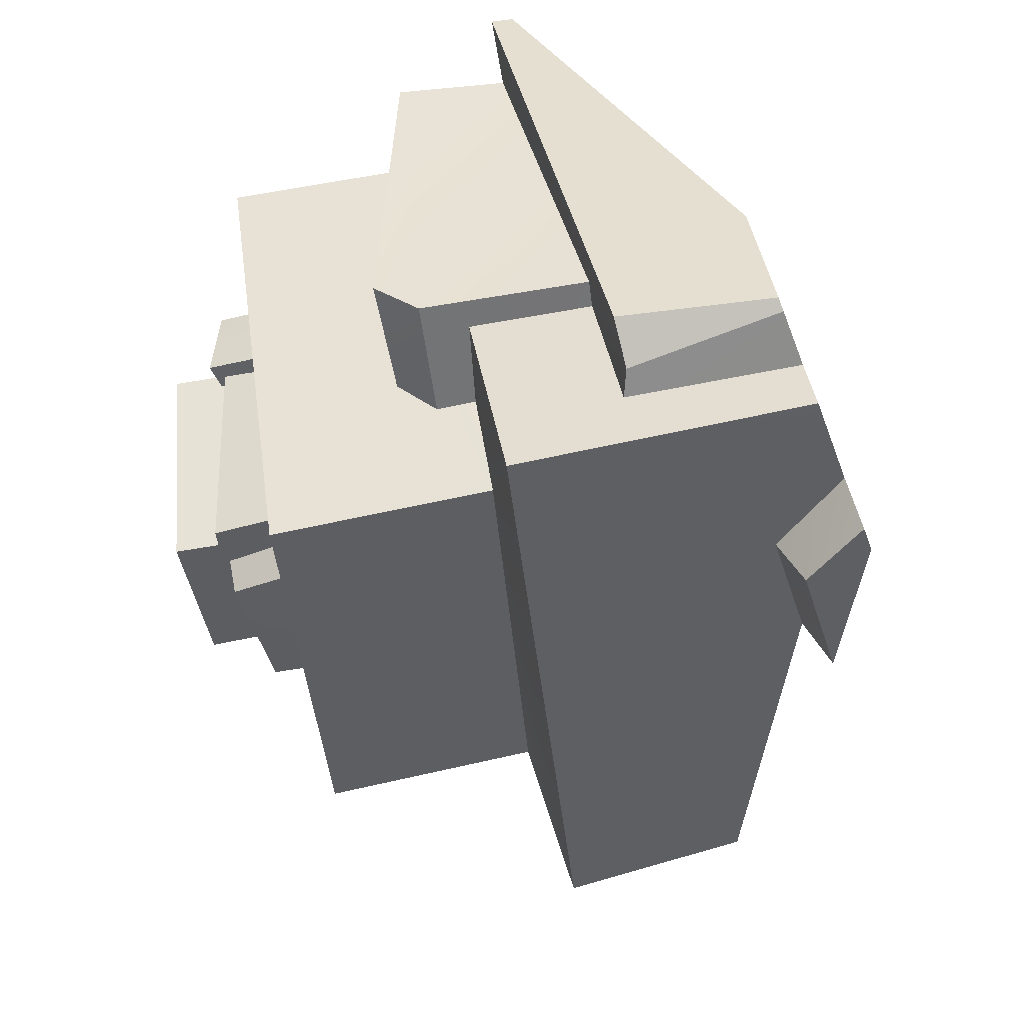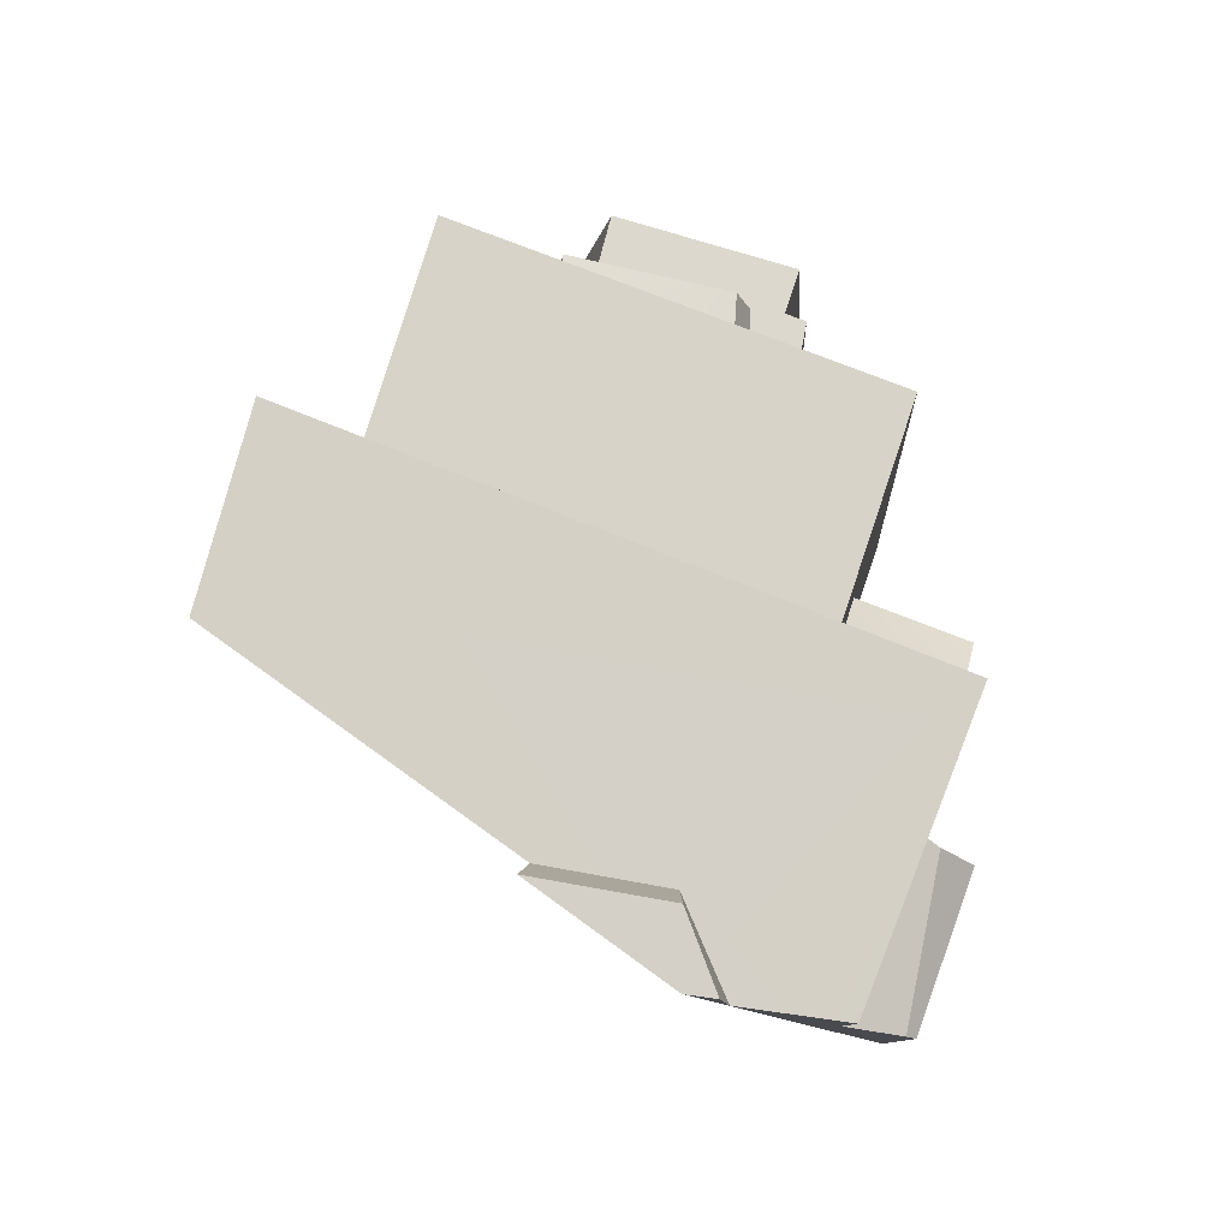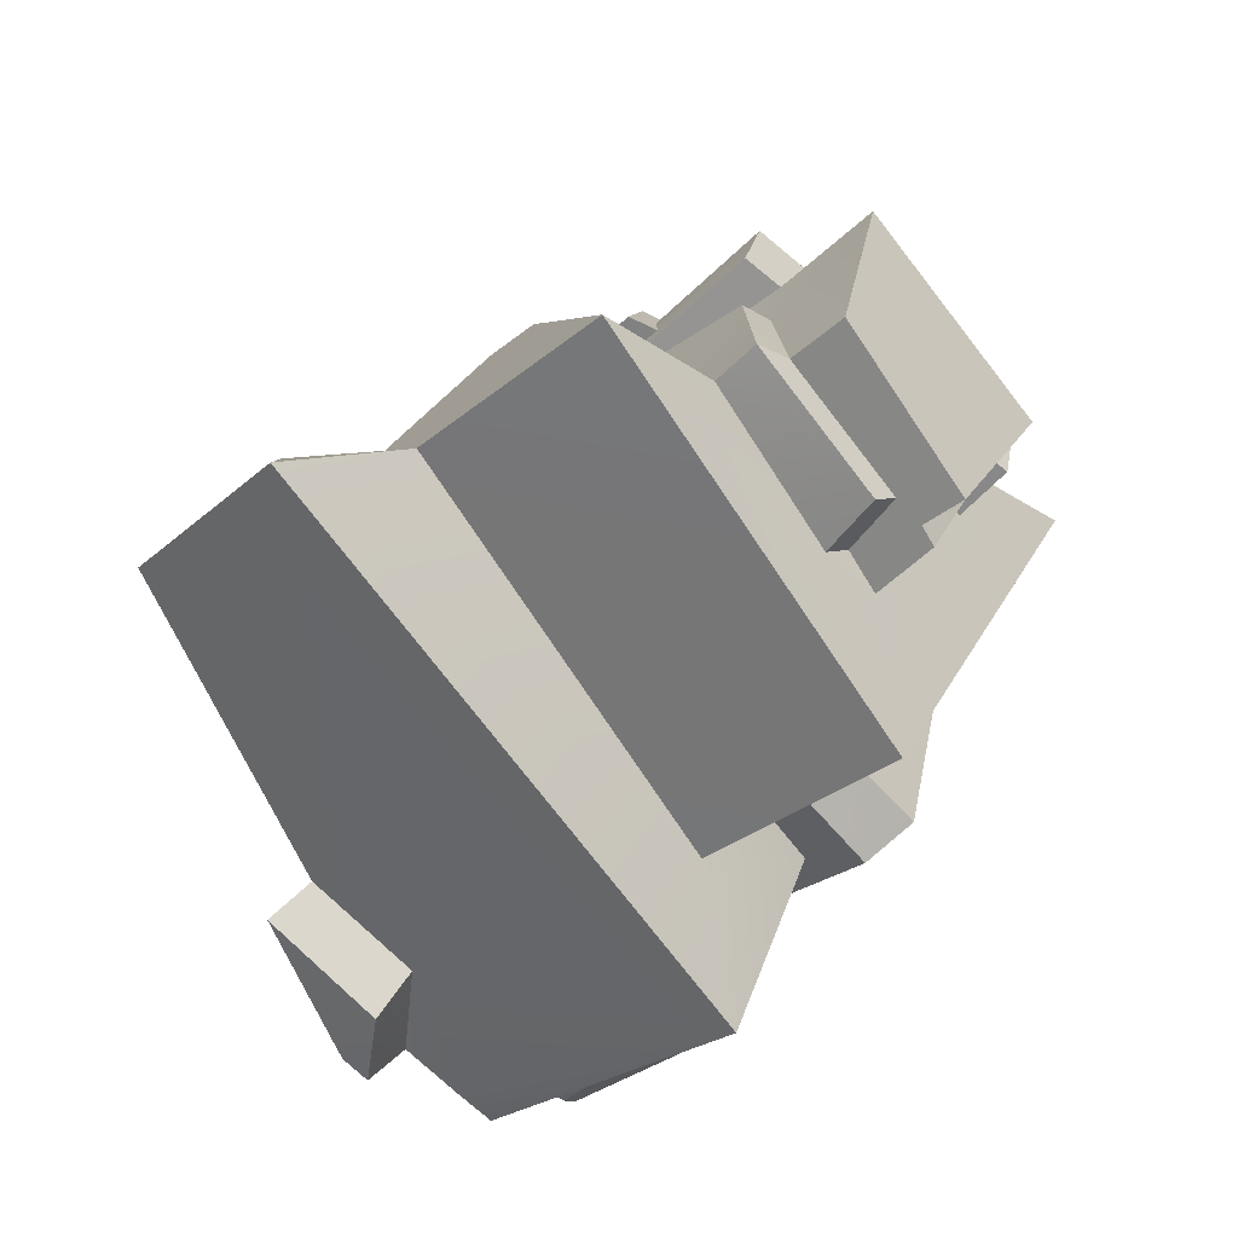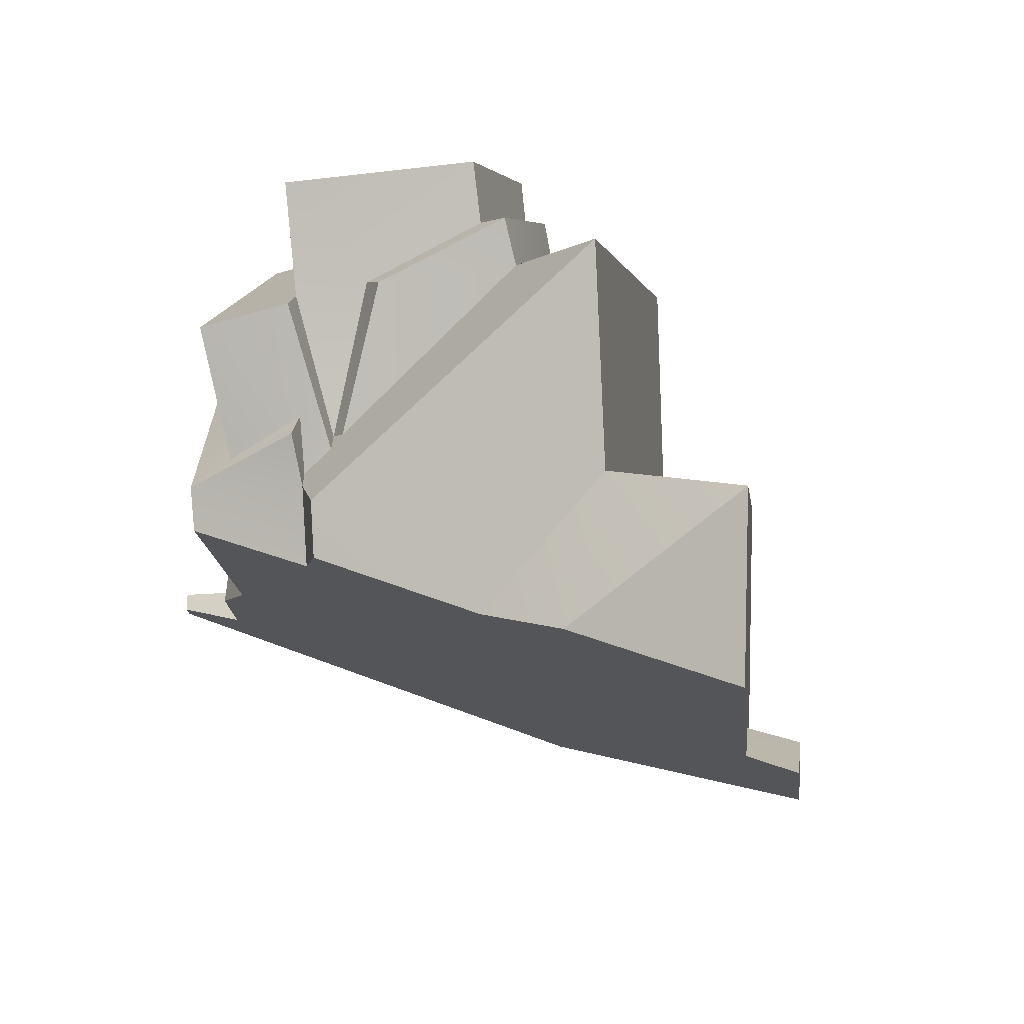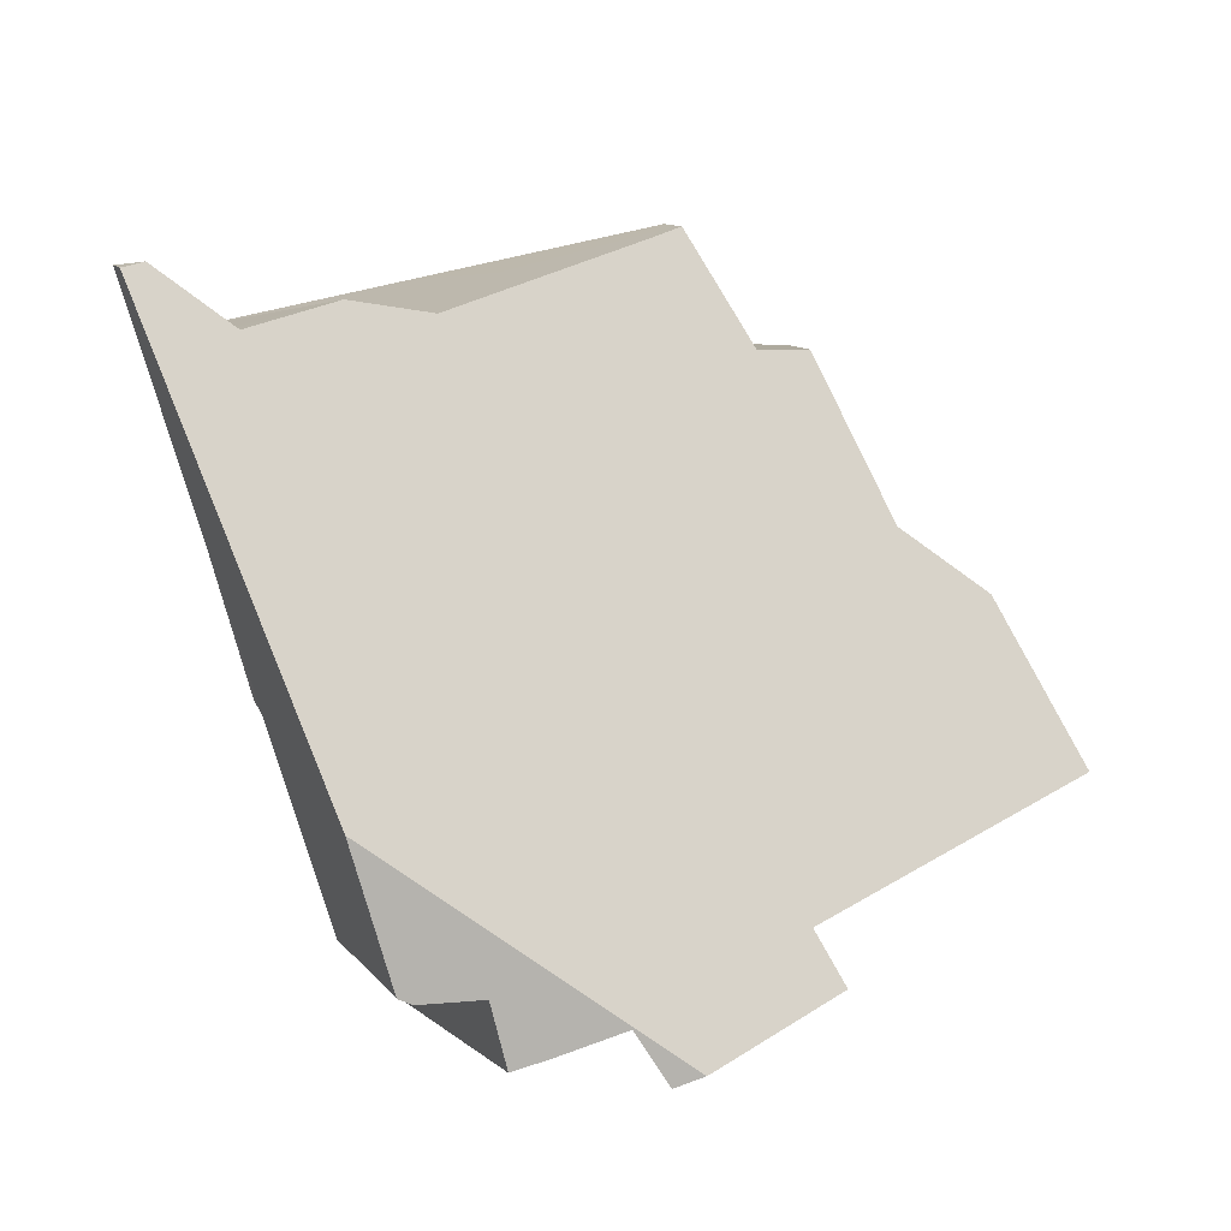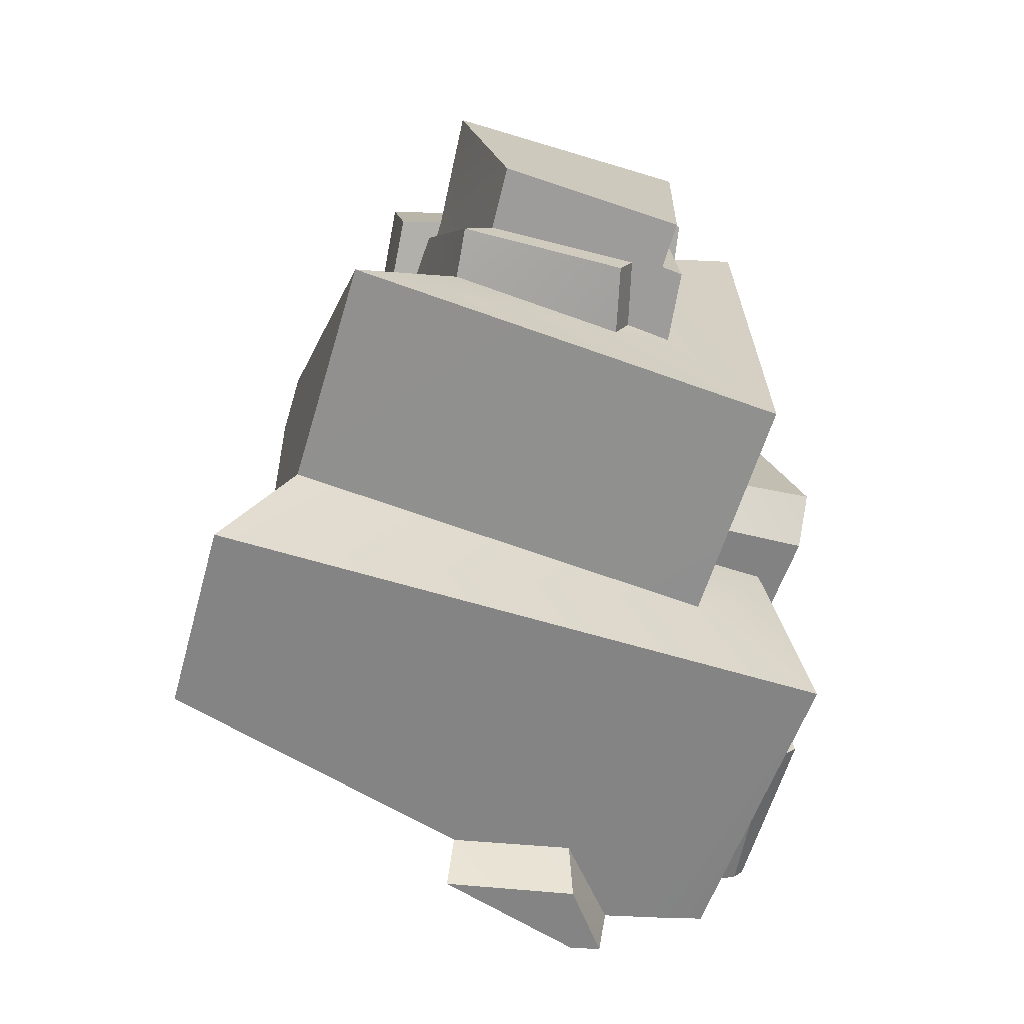
<metadata>
{"format":"obj","ext":"obj","renderer":"f3d","projection":"perspective","resolution":1024,"background":"white","views":[{"elev":-69.4,"azim":-60.3,"up":"+Z"},{"elev":-7.7,"azim":151.8,"up":"+Y"},{"elev":-42.4,"azim":152.8,"up":"+Z"},{"elev":19.0,"azim":72.4,"up":"+Y"},{"elev":-79.6,"azim":-5.9,"up":"+Y"},{"elev":30.2,"azim":150.0,"up":"+Y"}]}
</metadata>
<code>
g collision_Chap01_Prop_IceCrystal_01a_Part_10
v -0.1875 -0.1 -0.419
v -0.1638 -0.2409 -0.3228
v -0.5211 -0.2658 0.3398
v 0.009719 0.0783 0.4177
v 0.08782 0.09293 0.2948
v -0.4519 -0.2438 0.273
v -0.1932 -0.2605 -0.3257
v -0.2489 -0.2756 -0.3056
v -0.2603 -0.255 -0.1522
v -0.2297 -0.2425 -0.1438
v -0.3371 -0.06379 -0.1708
v -0.284 -0.1026 -0.1568
v -0.5113 -0.1191 0.2592
v -0.3771 -0.02143 -0.1288
v -0.4151 -0.08074 0.2534
v -0.2458 0.02454 -0.09078
v -0.2071 -0.01179 -0.1345
v -0.191 -0.05756 -0.1307
v -0.1191 -0.04175 -0.2568
v 0.09192 -0.3067 -0.3011
v 0.1239 -0.3223 -0.3642
v 0.4646 0.1702 -0.1284
v 0.3072 0.15 -0.01627
v 0.1572 0.09741 0.3003
v 0.2267 0.4063 -0.02912
v -0.2076 0.2145 -0.2754
v -0.4992 0.144 0.2471
v 0.06762 0.1545 0.302
v 0.03699 0.1654 0.284
v 0.008002 0.1096 0.3667
v -0.3567 0.1963 0.207
v -0.3179 0.2044 0.1214
v -0.1704 0.2449 -0.09299
v -0.2983 0.213 0.1303
v -0.0949 0.2731 -0.0905
v -0.1292 0.2636 -0.06421
v 0.06804 0.3424 0.01652
v 0.05543 0.09734 0.2846
v -0.04008 0.2669 0.3888
v -8.209e-05 0.2991 0.2871
v -0.3683 0.248 0.2218
v -0.3363 0.2751 0.135
v -0.3147 0.265 0.1395
v -0.191 0.3273 -0.08733
v -0.1398 0.3415 -0.05348
v -0.1074 0.3514 -0.07864
v 0.05097 0.3987 0.02553
v 0.01983 0.3217 0.1775
v 0.0519 0.1422 0.2346
v -0.0198 0.313 0.1821
v 0.03014 0.1334 0.2409
v -0.04531 0.296 0.2664
v 0.06122 0.1279 0.2518
v -0.3125 0.2736 0.1594
v -0.3049 0.2779 0.1464
v -0.3018 0.2714 0.1454
v -0.1714 0.3365 -0.07356
v -0.1906 0.3885 -0.0737
v -0.3341 0.3322 0.1592
v -0.01873 0.4559 0.04416
v 0.003686 0.3835 0.04177
v -0.08068 0.4316 0.268
v -0.5102 -0.2916 0.34
v -0.2383 -0.4552 -0.1475
v -0.5064 -0.2889 0.3413
v -0.4884 -0.2761 0.3474
v 0.02775 0.02816 0.419
v 0.03132 0.02711 0.4144
v 0.02207 0.02401 0.4169
v 0.1198 0.000799 0.2995
v -0.007377 0.00106 0.4038
v -0.3947 -0.2642 0.2902
v -0.3032 -0.1971 0.3242
v -0.2118 -0.1558 0.3164
v 0.5211 -0.04833 -0.1081
v 0.2232 -0.2817 -0.2432
v 0.1816 0.03092 0.2978
v 0.1777 0.03247 0.3035
v 0.288 -0.01886 0.1301
v 0.1656 0.02581 0.3026
v 0.1384 -0.3962 -0.3595
v 0.264 -0.2955 -0.2988
v 0.3988 -0.003049 0.06521
v -0.06406 -0.4337 -0.3717
v -0.02186 -0.4273 -0.3546
v -0.1516 -0.4456 -0.3089
v -0.08941 -0.4364 -0.3006
v 0.0938 -0.4108 -0.3799
v 0.04963 -0.4164 -0.3227
v 0.1261 -0.4059 -0.3652
v -0.1757 -0.4491 -0.3045
v -0.1598 -0.4468 -0.3099
v -0.2372 -0.4559 -0.1494
v -0.2372 -0.4559 -0.1494
v -0.5102 -0.2916 0.34
v -0.5211 -0.2658 0.3398
v 0.009719 0.0783 0.4177
v 0.02775 0.02816 0.419
v -0.5211 -0.2658 0.3398
v -0.1638 -0.2409 -0.3228
v -0.2603 -0.255 -0.1522
v -0.2297 -0.2425 -0.1438
v -0.4519 -0.2438 0.273
v -0.3371 -0.06379 -0.1708
v -0.2603 -0.255 -0.1522
v -0.284 -0.1026 -0.1568
v -0.1638 -0.2409 -0.3228
v -0.1875 -0.1 -0.419
v -0.2297 -0.2425 -0.1438
v -0.4519 -0.2438 0.273
v -0.5113 -0.1191 0.2592
v -0.3771 -0.02143 -0.1288
v -0.5113 -0.1191 0.2592
v -0.3371 -0.06379 -0.1708
v -0.2458 0.02454 -0.09078
v -0.3771 -0.02143 -0.1288
v -0.2071 -0.01179 -0.1345
v -0.284 -0.1026 -0.1568
v -0.191 -0.05756 -0.1307
v -0.1875 -0.1 -0.419
v 0.3072 0.15 -0.01627
v -0.1191 -0.04175 -0.2568
v -0.1191 -0.04175 -0.2568
v -0.2071 -0.01179 -0.1345
v -0.191 -0.05756 -0.1307
v -0.2076 0.2145 -0.2754
v -0.2458 0.02454 -0.09078
v -0.4151 -0.08074 0.2534
v 0.1777 0.03247 0.3035
v 0.1572 0.09741 0.3003
v 0.1239 -0.3223 -0.3642
v 0.4646 0.1702 -0.1284
v 0.06762 0.1545 0.302
v 0.009719 0.0783 0.4177
v -0.4992 0.144 0.2471
v -0.4992 0.144 0.2471
v -0.3567 0.1963 0.207
v -0.2076 0.2145 -0.2754
v 0.2267 0.4063 -0.02912
v 0.06804 0.3424 0.01652
v 0.1572 0.09741 0.3003
v 0.2267 0.4063 -0.02912
v 0.06762 0.1545 0.302
v 0.08782 0.09293 0.2948
v 0.03699 0.1654 0.284
v 0.08782 0.09293 0.2948
v 0.05543 0.09734 0.2846
v 0.1572 0.09741 0.3003
v 0.03699 0.1654 0.284
v 0.008002 0.1096 0.3667
v -0.3567 0.1963 0.207
v -0.04008 0.2669 0.3888
v 0.008002 0.1096 0.3667
v -0.3567 0.1963 0.207
v -0.3683 0.248 0.2218
v -0.3179 0.2044 0.1214
v -0.3179 0.2044 0.1214
v -0.3363 0.2751 0.135
v -0.2983 0.213 0.1303
v -0.2983 0.213 0.1303
v -0.1704 0.2449 -0.09299
v -0.3147 0.265 0.1395
v -0.0949 0.2731 -0.0905
v -0.1292 0.2636 -0.06421
v -0.1074 0.3514 -0.07864
v 0.06804 0.3424 0.01652
v -0.0949 0.2731 -0.0905
v 0.06804 0.3424 0.01652
v 0.0519 0.1422 0.2346
v 0.05097 0.3987 0.02553
v 0.0519 0.1422 0.2346
v 0.01983 0.3217 0.1775
v 0.03014 0.1334 0.2409
v -8.209e-05 0.2991 0.2871
v 0.06122 0.1279 0.2518
v 0.03014 0.1334 0.2409
v 0.05543 0.09734 0.2846
v 0.06122 0.1279 0.2518
v 0.05543 0.09734 0.2846
v -0.04531 0.296 0.2664
v -8.209e-05 0.2991 0.2871
v -0.04008 0.2669 0.3888
v -0.3683 0.248 0.2218
v -0.3363 0.2751 0.135
v -0.3049 0.2779 0.1464
v -0.3018 0.2714 0.1454
v -0.191 0.3273 -0.08733
v -0.3147 0.265 0.1395
v -0.1714 0.3365 -0.07356
v -0.191 0.3273 -0.08733
v -0.1704 0.2449 -0.09299
v -0.1292 0.2636 -0.06421
v -0.1398 0.3415 -0.05348
v -0.3049 0.2779 0.1464
v -0.3125 0.2736 0.1594
v -0.1906 0.3885 -0.0737
v -0.1714 0.3365 -0.07356
v -0.3018 0.2714 0.1454
v -0.1074 0.3514 -0.07864
v 0.003686 0.3835 0.04177
v -0.1398 0.3415 -0.05348
v 0.05097 0.3987 0.02553
v 0.003686 0.3835 0.04177
v 0.01983 0.3217 0.1775
v -0.0198 0.313 0.1821
v 0.05097 0.3987 0.02553
v -0.0198 0.313 0.1821
v 0.03014 0.1334 0.2409
v -0.04531 0.296 0.2664
v -0.3125 0.2736 0.1594
v -0.08068 0.4316 0.268
v -0.04531 0.296 0.2664
v -0.3341 0.3322 0.1592
v -0.3341 0.3322 0.1592
v -0.01873 0.4559 0.04416
v -0.08068 0.4316 0.268
v -0.1906 0.3885 -0.0737
v 0.3072 0.15 -0.01627
v 0.3988 -0.003049 0.06521
v 0.4646 0.1702 -0.1284
v -0.01873 0.4559 0.04416
v 0.003686 0.3835 0.04177
v -0.08941 -0.4364 -0.3006
v -0.06406 -0.4337 -0.3717
v -0.4519 -0.2438 0.273
v -0.4884 -0.2761 0.3474
v -0.5211 -0.2658 0.3398
v -0.3947 -0.2642 0.2902
v -0.1932 -0.2605 -0.3257
v -0.2489 -0.2756 -0.3056
v -0.1598 -0.4468 -0.3099
v -0.1932 -0.2605 -0.3257
v -0.4151 -0.08074 0.2534
v -0.3032 -0.1971 0.3242
v -0.5113 -0.1191 0.2592
v 0.09192 -0.3067 -0.3011
v 0.04963 -0.4164 -0.3227
v 0.4646 0.1702 -0.1284
v 0.5211 -0.04833 -0.1081
v 0.288 -0.01886 0.1301
v 0.3072 0.15 -0.01627
v 0.2267 0.4063 -0.02912
v -0.4151 -0.08074 0.2534
v -0.2118 -0.1558 0.3164
v -0.4992 0.144 0.2471
v 0.1198 0.000799 0.2995
v 0.08782 0.09293 0.2948
v 0.1239 -0.3223 -0.3642
v 0.2232 -0.2817 -0.2432
v 0.09192 -0.3067 -0.3011
v 0.264 -0.2955 -0.2988
v -0.2118 -0.1558 0.3164
v -0.007377 0.00106 0.4038
v 0.2232 -0.2817 -0.2432
v 0.0938 -0.4108 -0.3799
v -0.2489 -0.2756 -0.3056
v -0.1757 -0.4491 -0.3045
v 0.1261 -0.4059 -0.3652
v 0.04963 -0.4164 -0.3227
v 0.0938 -0.4108 -0.3799
v -0.08941 -0.4364 -0.3006
v -0.02186 -0.4273 -0.3546
v -0.06406 -0.4337 -0.3717
v -0.1516 -0.4456 -0.3089
v -0.1598 -0.4468 -0.3099
v -0.1757 -0.4491 -0.3045
v -0.2372 -0.4559 -0.1494
v -0.3947 -0.2642 0.2902
v -0.5064 -0.2889 0.3413
v -0.4884 -0.2761 0.3474
v -0.5102 -0.2916 0.34
v -0.2383 -0.4552 -0.1475
v -0.2372 -0.4559 -0.1494
v 0.1384 -0.3962 -0.3595
v 0.264 -0.2955 -0.2988
v -0.3032 -0.1971 0.3242
v 0.1261 -0.4059 -0.3652
v -0.2372 -0.4559 -0.1494
v 0.1198 0.000799 0.2995
v 0.03132 0.02711 0.4144
v 0.02207 0.02401 0.4169
v 0.1656 0.02581 0.3026
v 0.02775 0.02816 0.419
v 0.1816 0.03092 0.2978
v 0.1777 0.03247 0.3035
v 0.288 -0.01886 0.1301
v 0.3988 -0.003049 0.06521
v 0.5211 -0.04833 -0.1081
g collision_Chap01_Prop_IceCrystal_01a_Part_10_0
f 84 1 85
f 2 87 86
f 3 64 63
f 96 95 65
f 96 65 66
f 67 68 4
f 98 97 69
f 68 70 4
f 5 4 70
f 97 71 69
f 6 9 99
f 8 99 9
f 9 10 8
f 7 8 10
f 100 7 10
f 11 12 101
f 102 101 12
f 13 104 103
f 105 103 104
f 108 107 106
f 109 106 107
f 104 13 14
f 72 73 110
f 111 110 73
f 16 112 15
f 113 15 112
f 116 115 114
f 17 114 115
f 18 12 117
f 11 117 12
f 119 19 118
f 120 118 19
f 88 89 21
f 20 21 89
f 23 22 19
f 120 19 22
f 24 78 77
f 122 26 121
f 25 121 26
f 125 124 123
f 126 123 124
f 126 124 127
f 128 27 127
f 126 127 27
f 130 80 129
f 4 5 28
f 82 81 131
f 132 83 75
f 29 30 133
f 134 133 30
f 30 31 134
f 135 134 31
f 137 32 136
f 138 136 32
f 138 32 33
f 34 33 32
f 138 33 35
f 36 35 33
f 37 139 35
f 138 35 139
f 49 141 140
f 142 140 141
f 144 38 143
f 145 143 38
f 148 147 146
f 150 149 39
f 40 39 149
f 153 152 151
f 41 151 152
f 155 42 154
f 156 154 42
f 158 43 157
f 159 157 43
f 161 160 44
f 162 44 160
f 46 163 45
f 164 45 163
f 47 166 165
f 167 165 166
f 169 168 48
f 170 48 168
f 51 171 50
f 172 50 171
f 52 174 173
f 53 173 174
f 175 141 49
f 176 175 49
f 177 141 175
f 40 149 178
f 179 178 149
f 182 181 180
f 182 180 183
f 54 183 180
f 183 54 184
f 55 184 54
f 56 43 185
f 158 185 43
f 57 187 186
f 188 186 187
f 191 190 189
f 193 192 189
f 191 189 192
f 193 189 58
f 195 59 194
f 196 194 59
f 198 194 197
f 196 197 194
f 61 193 60
f 58 60 193
f 201 200 199
f 202 199 200
f 205 204 203
f 206 203 204
f 209 208 207
f 62 209 207
f 212 211 210
f 213 210 211
f 216 215 214
f 217 214 215
f 79 219 218
f 220 218 219
f 222 221 207
f 62 207 221
f 224 223 108
f 107 108 223
f 227 226 225
f 228 225 226
f 92 91 229
f 230 229 91
f 86 231 2
f 232 2 231
f 235 234 233
f 74 233 234
f 237 85 236
f 1 236 85
f 239 76 238
f 76 236 238
f 236 1 238
f 77 240 24
f 240 241 24
f 241 242 24
f 244 71 243
f 71 97 243
f 97 245 243
f 247 246 130
f 80 130 246
f 250 249 248
f 251 248 249
f 254 253 252
f 131 81 255
f 90 255 81
f 257 93 256
f 93 64 256
f 64 3 256
f 259 258 94
f 260 258 259
f 261 259 94
f 263 262 261
f 262 259 261
f 265 264 94
f 264 261 94
f 267 266 94
f 265 94 266
f 270 269 268
f 269 271 268
f 271 272 268
f 272 273 268
f 275 254 274
f 268 277 276
f 274 276 277
f 278 277 273
f 268 273 277
f 274 254 276
f 252 276 254
f 279 253 254
f 281 253 280
f 279 280 253
f 282 279 254
f 283 281 280
f 285 282 284
f 287 286 254
f 284 282 286
f 286 282 254
f 288 287 254

</code>
